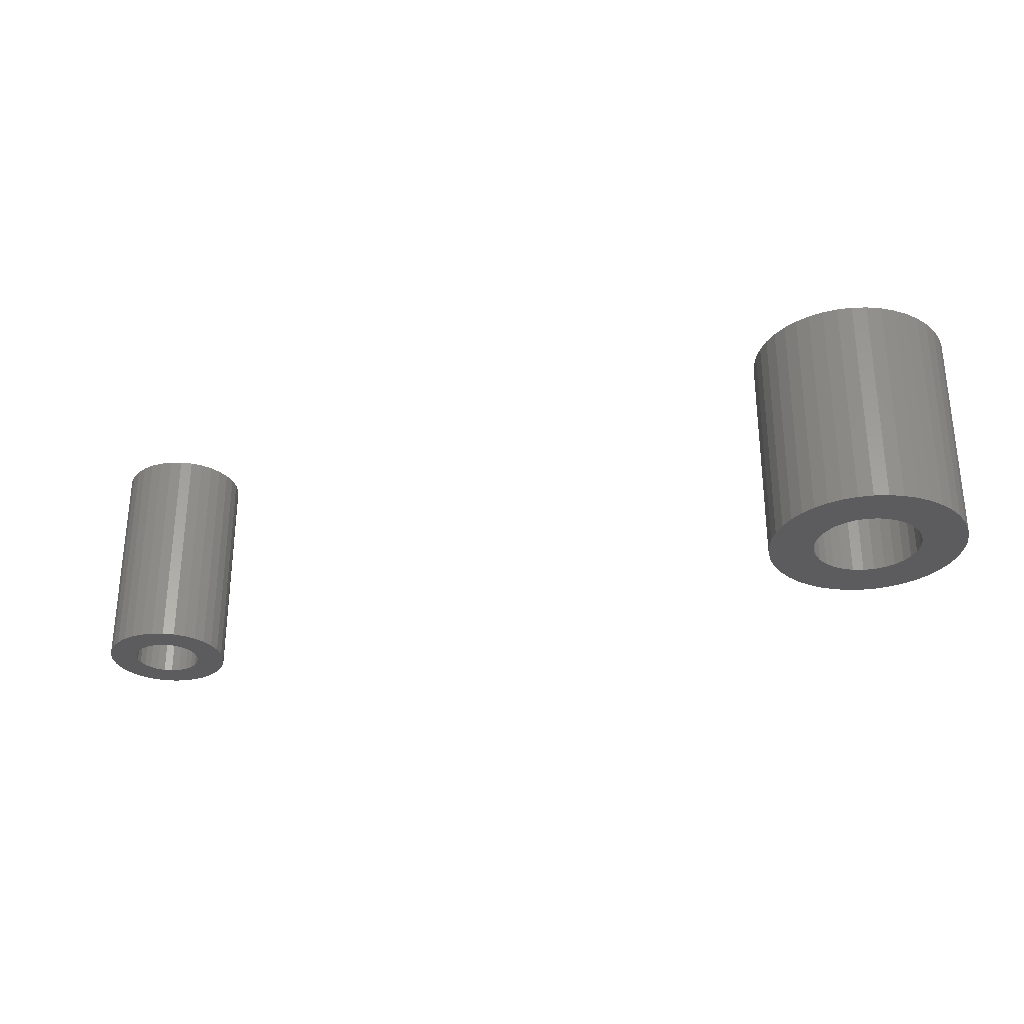
<metadata>
{"format":"stl","ext":"stl","renderer":"f3d","projection":"perspective","resolution":1024,"background":"white","views":[{"elev":-29.7,"azim":19.6,"up":"+Z"}]}
</metadata>
<code>
# stl→obj: 396 verts, 792 faces
v -0.6402 0.2451 -0.01587
v -0.6383 0.2245 0.1587
v -0.6383 0.2245 -0.01587
v -0.6402 0.2451 0.1587
v -0.6461 0.2649 -0.01587
v -0.6461 0.2649 0.1587
v -0.6555 0.2833 -0.01587
v -0.6555 0.2833 0.1587
v -0.6683 0.2995 -0.01587
v -0.6683 0.2995 0.1587
v -0.6839 0.313 -0.01587
v -0.6839 0.313 0.1587
v -0.7018 0.3233 -0.01587
v -0.7018 0.3233 0.1587
v -0.7213 0.3301 -0.01587
v -0.7213 0.3301 0.1587
v -0.7417 0.333 -0.01587
v -0.7417 0.333 0.1587
v -0.7624 0.3321 -0.01587
v -0.7624 0.3321 0.1587
v -0.7824 0.3272 -0.01587
v -0.7824 0.3272 0.1587
v -0.8012 0.3186 0.1587
v -0.8012 0.3186 -0.01587
v -0.8181 0.3066 0.1587
v -0.8181 0.3066 -0.01587
v -0.8323 0.2917 -0.01587
v -0.8323 0.2917 0.1587
v -0.8435 0.2743 -0.01587
v -0.8435 0.2743 0.1587
v -0.8512 0.2551 -0.01587
v -0.8512 0.2551 0.1587
v -0.8551 0.2348 -0.01587
v -0.8551 0.2348 0.1587
v -0.8551 0.2142 -0.01587
v -0.8551 0.2142 0.1587
v -0.8512 0.1939 -0.01587
v -0.8512 0.1939 0.1587
v -0.8435 0.1747 -0.01587
v -0.8435 0.1747 0.1587
v -0.8323 0.1574 -0.01587
v -0.8323 0.1574 0.1587
v -0.8181 0.1424 0.1587
v -0.8181 0.1424 -0.01587
v -0.8012 0.1304 -0.01587
v -0.8012 0.1304 0.1587
v -0.7824 0.1218 0.1587
v -0.7824 0.1218 -0.01587
v -0.7624 0.117 -0.01587
v -0.7624 0.117 0.1587
v -0.7417 0.116 -0.01587
v -0.7417 0.116 0.1587
v -0.7213 0.1189 -0.01587
v -0.7213 0.1189 0.1587
v -0.7018 0.1257 -0.01587
v -0.7018 0.1257 0.1587
v -0.6839 0.136 -0.01587
v -0.6839 0.136 0.1587
v -0.6683 0.1495 -0.01587
v -0.6683 0.1495 0.1587
v -0.6555 0.1658 -0.01587
v -0.6555 0.1658 0.1587
v -0.6461 0.1841 -0.01587
v -0.6461 0.1841 0.1587
v -0.6402 0.204 -0.01587
v -0.6402 0.204 0.1587
v -0.6383 0.2245 -0.2222
v -0.6402 0.2451 -0.2222
v -0.6461 0.2649 -0.2222
v -0.6555 0.2833 -0.2222
v -0.6683 0.2995 -0.2222
v -0.6839 0.313 -0.2222
v -0.7018 0.3233 -0.2222
v -0.7213 0.3301 -0.2222
v -0.7417 0.333 -0.2222
v -0.7624 0.3321 -0.2222
v -0.7824 0.3272 -0.2222
v -0.8012 0.3186 -0.2222
v -0.8181 0.3066 -0.2222
v -0.8323 0.2917 -0.2222
v -0.8435 0.2743 -0.2222
v -0.8512 0.2551 -0.2222
v -0.8551 0.2348 -0.2222
v -0.8551 0.2142 -0.2222
v -0.8512 0.1939 -0.2222
v -0.8435 0.1747 -0.2222
v -0.8323 0.1574 -0.2222
v -0.8181 0.1424 -0.2222
v -0.8012 0.1304 -0.2222
v -0.7824 0.1218 -0.2222
v -0.7624 0.117 -0.2222
v -0.7417 0.116 -0.2222
v -0.7213 0.1189 -0.2222
v -0.7018 0.1257 -0.2222
v -0.6839 0.136 -0.2222
v -0.6683 0.1495 -0.2222
v -0.6555 0.1658 -0.2222
v -0.6461 0.1841 -0.2222
v -0.6402 0.204 -0.2222
v -0.7913 0.1852 0.1587
v -0.7806 0.1757 0.1587
v -0.7994 0.197 0.1587
v -0.7679 0.1691 0.1587
v -0.8045 0.2103 0.1587
v -0.7541 0.1657 0.1587
v -0.8062 0.2245 0.1587
v -0.7398 0.1657 0.1587
v -0.8045 0.2387 0.1587
v -0.7259 0.1691 0.1587
v -0.7994 0.2521 0.1587
v -0.7133 0.1757 0.1587
v -0.7913 0.2638 0.1587
v -0.7026 0.1852 0.1587
v -0.7806 0.2733 0.1587
v -0.6944 0.197 0.1587
v -0.7679 0.2799 0.1587
v -0.6894 0.2103 0.1587
v -0.7541 0.2833 0.1587
v -0.6877 0.2245 0.1587
v -0.7398 0.2833 0.1587
v -0.6894 0.2387 0.1587
v -0.7259 0.2799 0.1587
v -0.6944 0.2521 0.1587
v -0.7133 0.2733 0.1587
v -0.7026 0.2638 0.1587
v -0.7913 0.1852 -0.2222
v -0.7806 0.1757 -0.2222
v -0.7994 0.197 -0.2222
v -0.7679 0.1691 -0.2222
v -0.8045 0.2103 -0.2222
v -0.7541 0.1657 -0.2222
v -0.8062 0.2245 -0.2222
v -0.7398 0.1657 -0.2222
v -0.8045 0.2387 -0.2222
v -0.7259 0.1691 -0.2222
v -0.7994 0.2521 -0.2222
v -0.7133 0.1757 -0.2222
v -0.7913 0.2638 -0.2222
v -0.7026 0.1852 -0.2222
v -0.7806 0.2733 -0.2222
v -0.6944 0.197 -0.2222
v -0.7679 0.2799 -0.2222
v -0.6894 0.2103 -0.2222
v -0.7541 0.2833 -0.2222
v -0.6877 0.2245 -0.2222
v -0.7398 0.2833 -0.2222
v -0.6894 0.2387 -0.2222
v -0.7259 0.2799 -0.2222
v -0.6944 0.2521 -0.2222
v -0.7133 0.2733 -0.2222
v -0.7026 0.2638 -0.2222
v -0.6894 0.2387 -0.01587
v -0.6877 0.2245 -0.01587
v -0.6944 0.2521 -0.01587
v -0.7026 0.2638 -0.01587
v -0.7133 0.2733 -0.01587
v -0.7259 0.2799 -0.01587
v -0.7398 0.2833 -0.01587
v -0.7541 0.2833 -0.01587
v -0.7679 0.2799 -0.01587
v -0.7806 0.2733 -0.01587
v -0.7913 0.2638 -0.01587
v -0.7994 0.2521 -0.01587
v -0.8045 0.2387 -0.01587
v -0.8062 0.2245 -0.01587
v -0.8045 0.2103 -0.01587
v -0.7994 0.197 -0.01587
v -0.7913 0.1852 -0.01587
v -0.7806 0.1757 -0.01587
v -0.7679 0.1691 -0.01587
v -0.7541 0.1657 -0.01587
v -0.7398 0.1657 -0.01587
v -0.7259 0.1691 -0.01587
v -0.7133 0.1757 -0.01587
v -0.7026 0.1852 -0.01587
v -0.6944 0.197 -0.01587
v -0.6894 0.2103 -0.01587
v 0.7919 0.2485 -0.01587
v 0.7938 0.2231 0.1587
v 0.7938 0.2231 -0.01587
v 0.7919 0.2485 0.1587
v 0.7862 0.2734 -0.01587
v 0.7862 0.2734 0.1587
v 0.7769 0.2972 -0.01587
v 0.7769 0.2972 0.1587
v 0.7642 0.3193 -0.01587
v 0.7642 0.3193 0.1587
v 0.7483 0.3392 -0.01587
v 0.7483 0.3392 0.1587
v 0.7295 0.3566 -0.01587
v 0.7295 0.3566 0.1587
v 0.7085 0.371 -0.01587
v 0.7085 0.371 0.1587
v 0.6855 0.382 -0.01587
v 0.6855 0.382 0.1587
v 0.6611 0.3895 -0.01587
v 0.6611 0.3895 0.1587
v 0.6359 0.3933 -0.01587
v 0.6359 0.3933 0.1587
v 0.6103 0.3933 -0.01587
v 0.6103 0.3933 0.1587
v 0.5851 0.3895 -0.01587
v 0.5851 0.3895 0.1587
v 0.5607 0.382 -0.01587
v 0.5607 0.382 0.1587
v 0.5377 0.371 -0.01587
v 0.5377 0.371 0.1587
v 0.5167 0.3566 -0.01587
v 0.5167 0.3566 0.1587
v 0.498 0.3392 -0.01587
v 0.498 0.3392 0.1587
v 0.482 0.3193 -0.01587
v 0.482 0.3193 0.1587
v 0.4693 0.2972 -0.01587
v 0.4693 0.2972 0.1587
v 0.46 0.2734 -0.01587
v 0.46 0.2734 0.1587
v 0.4543 0.2485 -0.01587
v 0.4543 0.2485 0.1587
v 0.4524 0.2231 0.1587
v 0.4524 0.2231 -0.01587
v 0.4543 0.1977 -0.01587
v 0.4543 0.1977 0.1587
v 0.46 0.1728 0.1587
v 0.46 0.1728 -0.01587
v 0.4693 0.149 -0.01587
v 0.4693 0.149 0.1587
v 0.482 0.1269 -0.01587
v 0.482 0.1269 0.1587
v 0.498 0.107 -0.01587
v 0.498 0.107 0.1587
v 0.5167 0.08963 0.1587
v 0.5167 0.08963 -0.01587
v 0.5377 0.07525 -0.01587
v 0.5377 0.07525 0.1587
v 0.5607 0.06418 -0.01587
v 0.5607 0.06418 0.1587
v 0.5851 0.05666 -0.01587
v 0.5851 0.05666 0.1587
v 0.6103 0.05286 -0.01587
v 0.6103 0.05286 0.1587
v 0.6359 0.05286 -0.01587
v 0.6359 0.05286 0.1587
v 0.6611 0.05666 -0.01587
v 0.6611 0.05666 0.1587
v 0.6855 0.06418 -0.01587
v 0.6855 0.06418 0.1587
v 0.7085 0.07525 0.1587
v 0.7085 0.07525 -0.01587
v 0.7295 0.08963 -0.01587
v 0.7295 0.08963 0.1587
v 0.7483 0.107 -0.01587
v 0.7483 0.107 0.1587
v 0.7642 0.1269 -0.01587
v 0.7642 0.1269 0.1587
v 0.7769 0.149 0.1587
v 0.7769 0.149 -0.01587
v 0.7862 0.1728 0.1587
v 0.7862 0.1728 -0.01587
v 0.7919 0.1977 -0.01587
v 0.7919 0.1977 0.1587
v 0.7938 0.2231 -0.2222
v 0.7919 0.2485 -0.2222
v 0.7862 0.2734 -0.2222
v 0.7769 0.2972 -0.2222
v 0.7642 0.3193 -0.2222
v 0.7483 0.3392 -0.2222
v 0.7295 0.3566 -0.2222
v 0.7085 0.371 -0.2222
v 0.6855 0.382 -0.2222
v 0.6611 0.3895 -0.2222
v 0.6359 0.3933 -0.2222
v 0.6103 0.3933 -0.2222
v 0.5851 0.3895 -0.2222
v 0.5607 0.382 -0.2222
v 0.5377 0.371 -0.2222
v 0.5167 0.3566 -0.2222
v 0.498 0.3392 -0.2222
v 0.482 0.3193 -0.2222
v 0.4693 0.2972 -0.2222
v 0.46 0.2734 -0.2222
v 0.4543 0.2485 -0.2222
v 0.4524 0.2231 -0.2222
v 0.4543 0.1977 -0.2222
v 0.46 0.1728 -0.2222
v 0.4693 0.149 -0.2222
v 0.482 0.1269 -0.2222
v 0.498 0.107 -0.2222
v 0.5167 0.08963 -0.2222
v 0.5377 0.07525 -0.2222
v 0.5607 0.06418 -0.2222
v 0.5851 0.05666 -0.2222
v 0.6103 0.05286 -0.2222
v 0.6359 0.05286 -0.2222
v 0.6611 0.05666 -0.2222
v 0.6855 0.06418 -0.2222
v 0.7085 0.07525 -0.2222
v 0.7295 0.08963 -0.2222
v 0.7483 0.107 -0.2222
v 0.7642 0.1269 -0.2222
v 0.7769 0.149 -0.2222
v 0.7862 0.1728 -0.2222
v 0.7919 0.1977 -0.2222
v 0.5524 0.1624 0.1587
v 0.5661 0.1495 0.1587
v 0.5417 0.1779 0.1587
v 0.5821 0.1395 0.1587
v 0.5343 0.1952 0.1587
v 0.5998 0.133 0.1587
v 0.5305 0.2137 0.1587
v 0.6184 0.1301 0.1587
v 0.5305 0.2325 0.1587
v 0.6372 0.1311 0.1587
v 0.5343 0.251 0.1587
v 0.6554 0.1358 0.1587
v 0.5417 0.2683 0.1587
v 0.6724 0.1441 0.1587
v 0.5524 0.2838 0.1587
v 0.6873 0.1556 0.1587
v 0.5661 0.2967 0.1587
v 0.6995 0.1699 0.1587
v 0.5821 0.3067 0.1587
v 0.7087 0.1864 0.1587
v 0.5998 0.3133 0.1587
v 0.7143 0.2044 0.1587
v 0.6184 0.3161 0.1587
v 0.7162 0.2231 0.1587
v 0.6372 0.3152 0.1587
v 0.7143 0.2418 0.1587
v 0.6554 0.3104 0.1587
v 0.7087 0.2598 0.1587
v 0.6995 0.2763 0.1587
v 0.6724 0.3021 0.1587
v 0.6873 0.2906 0.1587
v 0.5524 0.1624 -0.2222
v 0.5661 0.1495 -0.2222
v 0.5417 0.1779 -0.2222
v 0.5821 0.1395 -0.2222
v 0.5343 0.1952 -0.2222
v 0.5998 0.133 -0.2222
v 0.5305 0.2137 -0.2222
v 0.6184 0.1301 -0.2222
v 0.5305 0.2325 -0.2222
v 0.6372 0.1311 -0.2222
v 0.5343 0.251 -0.2222
v 0.6554 0.1358 -0.2222
v 0.5417 0.2683 -0.2222
v 0.6724 0.1441 -0.2222
v 0.5524 0.2838 -0.2222
v 0.6873 0.1556 -0.2222
v 0.5661 0.2967 -0.2222
v 0.6995 0.1699 -0.2222
v 0.5821 0.3067 -0.2222
v 0.7087 0.1864 -0.2222
v 0.5998 0.3133 -0.2222
v 0.7143 0.2044 -0.2222
v 0.6184 0.3161 -0.2222
v 0.7162 0.2231 -0.2222
v 0.6372 0.3152 -0.2222
v 0.7143 0.2418 -0.2222
v 0.6554 0.3104 -0.2222
v 0.7087 0.2598 -0.2222
v 0.6995 0.2763 -0.2222
v 0.6724 0.3021 -0.2222
v 0.6873 0.2906 -0.2222
v 0.7143 0.2418 -0.01587
v 0.7162 0.2231 -0.01587
v 0.7087 0.2598 -0.01587
v 0.6995 0.2763 -0.01587
v 0.6873 0.2906 -0.01587
v 0.6724 0.3021 -0.01587
v 0.6554 0.3104 -0.01587
v 0.6372 0.3152 -0.01587
v 0.6184 0.3161 -0.01587
v 0.5998 0.3133 -0.01587
v 0.5821 0.3067 -0.01587
v 0.5661 0.2967 -0.01587
v 0.5524 0.2838 -0.01587
v 0.5417 0.2683 -0.01587
v 0.5343 0.251 -0.01587
v 0.5305 0.2325 -0.01587
v 0.5305 0.2137 -0.01587
v 0.5343 0.1952 -0.01587
v 0.5417 0.1779 -0.01587
v 0.5524 0.1624 -0.01587
v 0.5661 0.1495 -0.01587
v 0.5821 0.1395 -0.01587
v 0.5998 0.133 -0.01587
v 0.6184 0.1301 -0.01587
v 0.6372 0.1311 -0.01587
v 0.6554 0.1358 -0.01587
v 0.6724 0.1441 -0.01587
v 0.6873 0.1556 -0.01587
v 0.6995 0.1699 -0.01587
v 0.7087 0.1864 -0.01587
v 0.7143 0.2044 -0.01587
f 1 2 3
f 1 4 2
f 5 6 4
f 5 4 1
f 7 8 6
f 7 6 5
f 9 10 8
f 9 8 7
f 11 12 10
f 11 10 9
f 13 14 12
f 13 12 11
f 15 16 14
f 15 14 13
f 17 16 15
f 17 18 16
f 19 18 17
f 19 20 18
f 21 22 20
f 21 23 22
f 21 20 19
f 24 23 21
f 24 25 23
f 26 25 24
f 27 28 25
f 27 25 26
f 29 30 28
f 29 28 27
f 31 32 30
f 31 30 29
f 33 34 32
f 33 32 31
f 35 36 34
f 35 34 33
f 37 38 36
f 37 36 35
f 39 40 38
f 39 38 37
f 41 42 40
f 41 43 42
f 41 40 39
f 44 43 41
f 45 46 43
f 45 47 46
f 45 43 44
f 48 47 45
f 49 50 47
f 49 47 48
f 51 52 50
f 51 50 49
f 53 54 52
f 53 52 51
f 55 56 54
f 55 54 53
f 57 58 56
f 57 56 55
f 59 60 58
f 59 58 57
f 61 62 60
f 61 60 59
f 63 64 62
f 63 62 61
f 65 66 64
f 65 64 63
f 3 66 65
f 3 2 66
f 1 3 67
f 1 67 68
f 5 68 69
f 5 1 68
f 7 69 70
f 7 5 69
f 9 70 71
f 9 7 70
f 11 71 72
f 11 9 71
f 13 72 73
f 13 11 72
f 15 73 74
f 15 13 73
f 17 15 74
f 17 74 75
f 19 17 75
f 19 75 76
f 21 76 77
f 21 19 76
f 24 77 78
f 24 21 77
f 26 78 79
f 26 24 78
f 27 79 80
f 27 26 79
f 29 80 81
f 29 81 82
f 29 27 80
f 31 29 82
f 33 82 83
f 33 31 82
f 35 83 84
f 35 33 83
f 37 84 85
f 37 35 84
f 39 85 86
f 39 37 85
f 41 86 87
f 41 39 86
f 44 87 88
f 44 41 87
f 45 88 89
f 45 44 88
f 48 89 90
f 48 45 89
f 49 90 91
f 49 48 90
f 51 91 92
f 51 49 91
f 53 92 93
f 53 51 92
f 55 93 94
f 55 53 93
f 57 94 95
f 57 55 94
f 59 95 96
f 59 57 95
f 61 96 97
f 61 59 96
f 63 97 98
f 63 61 97
f 65 98 99
f 65 63 98
f 3 65 99
f 3 99 67
f 100 42 43
f 101 43 46
f 101 100 43
f 102 38 40
f 102 40 42
f 102 42 100
f 103 46 47
f 103 101 46
f 104 36 38
f 104 38 102
f 105 47 50
f 105 50 52
f 105 103 47
f 106 34 36
f 106 36 104
f 107 52 54
f 107 105 52
f 108 32 34
f 108 34 106
f 109 54 56
f 109 107 54
f 110 30 32
f 110 32 108
f 28 30 110
f 111 56 58
f 111 109 56
f 112 28 110
f 60 111 58
f 113 111 60
f 25 28 112
f 114 25 112
f 62 115 113
f 62 113 60
f 23 25 114
f 23 114 116
f 64 115 62
f 64 117 115
f 22 23 116
f 22 116 118
f 66 117 64
f 66 119 117
f 20 22 118
f 2 119 66
f 18 118 120
f 18 20 118
f 4 121 119
f 4 119 2
f 16 120 122
f 16 18 120
f 6 123 121
f 6 121 4
f 14 122 124
f 14 16 122
f 8 125 123
f 8 123 6
f 12 14 124
f 10 124 125
f 10 125 8
f 10 12 124
f 126 88 87
f 127 89 88
f 127 88 126
f 128 86 85
f 128 87 86
f 128 126 87
f 129 90 89
f 129 89 127
f 130 85 84
f 130 128 85
f 131 91 90
f 131 92 91
f 131 90 129
f 132 84 83
f 132 130 84
f 133 93 92
f 133 92 131
f 134 83 82
f 134 132 83
f 135 94 93
f 135 93 133
f 136 82 81
f 136 134 82
f 80 136 81
f 137 95 94
f 137 94 135
f 138 136 80
f 96 95 137
f 139 96 137
f 79 138 80
f 140 138 79
f 97 139 141
f 97 96 139
f 78 140 79
f 78 142 140
f 98 97 141
f 98 141 143
f 77 142 78
f 77 144 142
f 99 98 143
f 99 143 145
f 76 144 77
f 67 99 145
f 75 146 144
f 75 144 76
f 68 145 147
f 68 67 145
f 74 148 146
f 74 146 75
f 69 147 149
f 69 68 147
f 73 150 148
f 73 148 74
f 70 149 151
f 70 69 149
f 72 150 73
f 71 151 150
f 71 70 151
f 71 150 72
f 152 153 119
f 152 119 121
f 154 121 123
f 154 152 121
f 155 123 125
f 155 154 123
f 156 125 124
f 156 155 125
f 157 124 122
f 157 156 124
f 158 122 120
f 158 157 122
f 159 120 118
f 159 158 120
f 160 118 116
f 160 159 118
f 161 116 114
f 161 160 116
f 162 114 112
f 162 112 110
f 162 161 114
f 163 162 110
f 164 163 110
f 164 110 108
f 164 108 106
f 165 164 106
f 166 165 106
f 166 106 104
f 167 166 104
f 167 104 102
f 168 102 100
f 168 167 102
f 168 100 101
f 169 168 101
f 170 101 103
f 170 169 101
f 171 103 105
f 171 170 103
f 172 105 107
f 172 107 109
f 172 171 105
f 173 172 109
f 174 109 111
f 174 173 109
f 175 111 113
f 175 174 111
f 176 113 115
f 176 115 117
f 176 175 113
f 177 176 117
f 153 117 119
f 153 177 117
f 152 145 153
f 152 147 145
f 154 149 147
f 154 147 152
f 155 151 149
f 155 149 154
f 156 150 151
f 156 151 155
f 157 148 150
f 157 150 156
f 158 146 148
f 158 148 157
f 159 144 146
f 159 146 158
f 160 142 144
f 160 144 159
f 161 140 142
f 161 142 160
f 162 138 140
f 162 140 161
f 163 138 162
f 163 136 138
f 163 134 136
f 164 134 163
f 165 134 164
f 165 132 134
f 165 130 132
f 166 130 165
f 167 128 130
f 167 130 166
f 168 126 128
f 168 127 126
f 168 128 167
f 169 127 168
f 169 129 127
f 170 129 169
f 171 131 129
f 171 133 131
f 171 129 170
f 172 135 133
f 172 133 171
f 173 135 172
f 174 137 135
f 174 135 173
f 175 139 137
f 175 137 174
f 176 141 139
f 176 139 175
f 177 143 141
f 177 141 176
f 153 145 143
f 153 143 177
f 178 179 180
f 178 181 179
f 182 183 181
f 182 181 178
f 184 183 182
f 184 185 183
f 186 185 184
f 186 187 185
f 188 189 187
f 188 187 186
f 190 189 188
f 190 191 189
f 192 193 191
f 192 191 190
f 194 195 193
f 194 193 192
f 196 197 195
f 196 195 194
f 198 199 197
f 198 197 196
f 200 201 199
f 200 199 198
f 202 203 201
f 202 201 200
f 204 205 203
f 204 203 202
f 206 207 205
f 206 205 204
f 208 209 207
f 208 207 206
f 210 211 209
f 210 209 208
f 212 213 211
f 212 211 210
f 214 215 213
f 214 213 212
f 216 217 215
f 216 215 214
f 218 219 217
f 218 220 219
f 218 217 216
f 221 220 218
f 222 223 220
f 222 224 223
f 222 220 221
f 225 224 222
f 226 227 224
f 226 224 225
f 228 229 227
f 228 227 226
f 230 231 229
f 230 232 231
f 230 229 228
f 233 232 230
f 234 232 233
f 234 235 232
f 236 235 234
f 236 237 235
f 238 237 236
f 238 239 237
f 240 239 238
f 240 241 239
f 242 241 240
f 242 243 241
f 244 243 242
f 244 245 243
f 246 245 244
f 246 247 245
f 246 248 247
f 249 248 246
f 250 248 249
f 250 251 248
f 252 253 251
f 252 251 250
f 254 253 252
f 254 255 253
f 254 256 255
f 257 258 256
f 257 256 254
f 259 258 257
f 260 261 258
f 260 258 259
f 180 179 261
f 180 261 260
f 178 180 262
f 178 262 263
f 182 263 264
f 182 178 263
f 184 182 264
f 184 264 265
f 186 184 265
f 186 265 266
f 188 266 267
f 188 186 266
f 190 188 267
f 190 267 268
f 192 268 269
f 192 190 268
f 194 269 270
f 194 192 269
f 196 270 271
f 196 194 270
f 198 271 272
f 198 196 271
f 200 272 273
f 200 198 272
f 202 273 274
f 202 274 275
f 202 200 273
f 204 202 275
f 206 275 276
f 206 204 275
f 208 276 277
f 208 277 278
f 208 206 276
f 210 208 278
f 212 278 279
f 212 279 280
f 212 210 278
f 214 212 280
f 216 280 281
f 216 281 282
f 216 214 280
f 218 216 282
f 221 282 283
f 221 218 282
f 222 283 284
f 222 284 285
f 222 221 283
f 225 222 285
f 226 285 286
f 226 286 287
f 226 225 285
f 228 287 288
f 228 226 287
f 230 228 288
f 233 288 289
f 233 289 290
f 233 230 288
f 234 233 290
f 236 234 290
f 236 290 291
f 238 236 291
f 238 291 292
f 240 238 292
f 240 292 293
f 242 240 293
f 242 293 294
f 244 242 294
f 244 294 295
f 246 244 295
f 246 295 296
f 249 246 296
f 249 296 297
f 250 249 297
f 250 297 298
f 252 298 299
f 252 250 298
f 254 252 299
f 254 299 300
f 257 300 301
f 257 254 300
f 259 301 302
f 259 257 301
f 260 302 303
f 260 259 302
f 180 303 262
f 180 260 303
f 304 229 231
f 305 231 232
f 305 232 235
f 305 304 231
f 306 227 229
f 306 229 304
f 307 305 235
f 307 235 237
f 308 227 306
f 308 223 224
f 308 224 227
f 309 307 237
f 309 237 239
f 310 220 223
f 310 223 308
f 311 239 241
f 311 241 243
f 311 309 239
f 312 220 310
f 312 219 220
f 313 243 245
f 313 311 243
f 314 215 217
f 314 219 312
f 314 217 219
f 315 313 245
f 315 245 247
f 315 247 248
f 316 213 215
f 316 215 314
f 317 315 248
f 251 317 248
f 318 213 316
f 211 213 318
f 319 317 251
f 253 319 251
f 320 211 318
f 321 319 253
f 209 211 320
f 255 321 253
f 207 320 322
f 207 209 320
f 256 321 255
f 256 323 321
f 205 207 322
f 205 322 324
f 258 325 323
f 258 323 256
f 203 324 326
f 203 205 324
f 261 325 258
f 261 327 325
f 201 203 326
f 179 327 261
f 199 326 328
f 199 201 326
f 181 329 327
f 181 327 179
f 197 199 328
f 197 328 330
f 183 331 329
f 183 329 181
f 195 197 330
f 185 332 331
f 185 331 183
f 193 330 333
f 193 195 330
f 187 332 185
f 191 193 333
f 191 333 334
f 189 332 187
f 189 191 334
f 189 334 332
f 335 288 287
f 336 289 288
f 336 290 289
f 336 288 335
f 337 287 286
f 337 335 287
f 338 290 336
f 338 291 290
f 339 337 286
f 339 285 284
f 339 286 285
f 340 291 338
f 340 292 291
f 341 284 283
f 341 339 284
f 342 293 292
f 342 294 293
f 342 292 340
f 343 341 283
f 343 283 282
f 344 295 294
f 344 294 342
f 345 281 280
f 345 343 282
f 345 282 281
f 346 295 344
f 346 296 295
f 346 297 296
f 347 280 279
f 347 345 280
f 348 297 346
f 298 297 348
f 349 347 279
f 278 349 279
f 350 298 348
f 299 298 350
f 351 349 278
f 352 299 350
f 277 351 278
f 300 299 352
f 276 353 351
f 276 351 277
f 301 300 352
f 301 352 354
f 275 353 276
f 275 355 353
f 302 354 356
f 302 301 354
f 274 357 355
f 274 355 275
f 303 302 356
f 303 356 358
f 273 357 274
f 262 303 358
f 272 359 357
f 272 357 273
f 263 358 360
f 263 262 358
f 271 359 272
f 271 361 359
f 264 360 362
f 264 263 360
f 270 361 271
f 265 362 363
f 265 264 362
f 269 364 361
f 269 361 270
f 266 265 363
f 268 364 269
f 268 365 364
f 267 266 363
f 267 365 268
f 267 363 365
f 366 367 327
f 366 327 329
f 368 329 331
f 368 366 329
f 369 331 332
f 369 368 331
f 370 332 334
f 370 369 332
f 371 334 333
f 371 370 334
f 372 333 330
f 372 371 333
f 373 330 328
f 373 372 330
f 374 328 326
f 374 373 328
f 375 374 326
f 375 326 324
f 376 375 324
f 376 324 322
f 376 322 320
f 377 376 320
f 378 320 318
f 378 318 316
f 378 377 320
f 379 316 314
f 379 378 316
f 380 379 314
f 381 314 312
f 381 380 314
f 382 312 310
f 382 381 312
f 383 310 308
f 383 308 306
f 383 382 310
f 384 383 306
f 385 306 304
f 385 304 305
f 385 384 306
f 386 385 305
f 387 305 307
f 387 307 309
f 387 386 305
f 388 387 309
f 389 309 311
f 389 311 313
f 389 388 309
f 390 389 313
f 391 313 315
f 391 390 313
f 392 315 317
f 392 391 315
f 393 317 319
f 393 392 317
f 394 319 321
f 394 393 319
f 395 321 323
f 395 394 321
f 396 323 325
f 396 395 323
f 367 325 327
f 367 396 325
f 366 358 367
f 366 360 358
f 368 362 360
f 368 360 366
f 369 363 362
f 369 362 368
f 370 365 363
f 370 363 369
f 371 364 365
f 371 365 370
f 372 361 364
f 372 364 371
f 373 359 361
f 373 361 372
f 374 357 359
f 374 359 373
f 375 357 374
f 375 355 357
f 376 355 375
f 376 353 355
f 377 351 353
f 377 353 376
f 378 349 351
f 378 351 377
f 379 347 349
f 379 345 347
f 379 349 378
f 380 345 379
f 381 343 345
f 381 345 380
f 382 341 343
f 382 343 381
f 383 339 341
f 383 341 382
f 384 337 339
f 384 335 337
f 384 339 383
f 385 335 384
f 386 336 335
f 386 335 385
f 387 338 336
f 387 336 386
f 388 340 338
f 388 338 387
f 389 342 340
f 389 344 342
f 389 340 388
f 390 346 344
f 390 344 389
f 391 346 390
f 392 348 346
f 392 346 391
f 393 350 348
f 393 352 350
f 393 348 392
f 394 352 393
f 395 354 352
f 395 352 394
f 396 356 354
f 396 354 395
f 367 358 356
f 367 356 396

</code>
